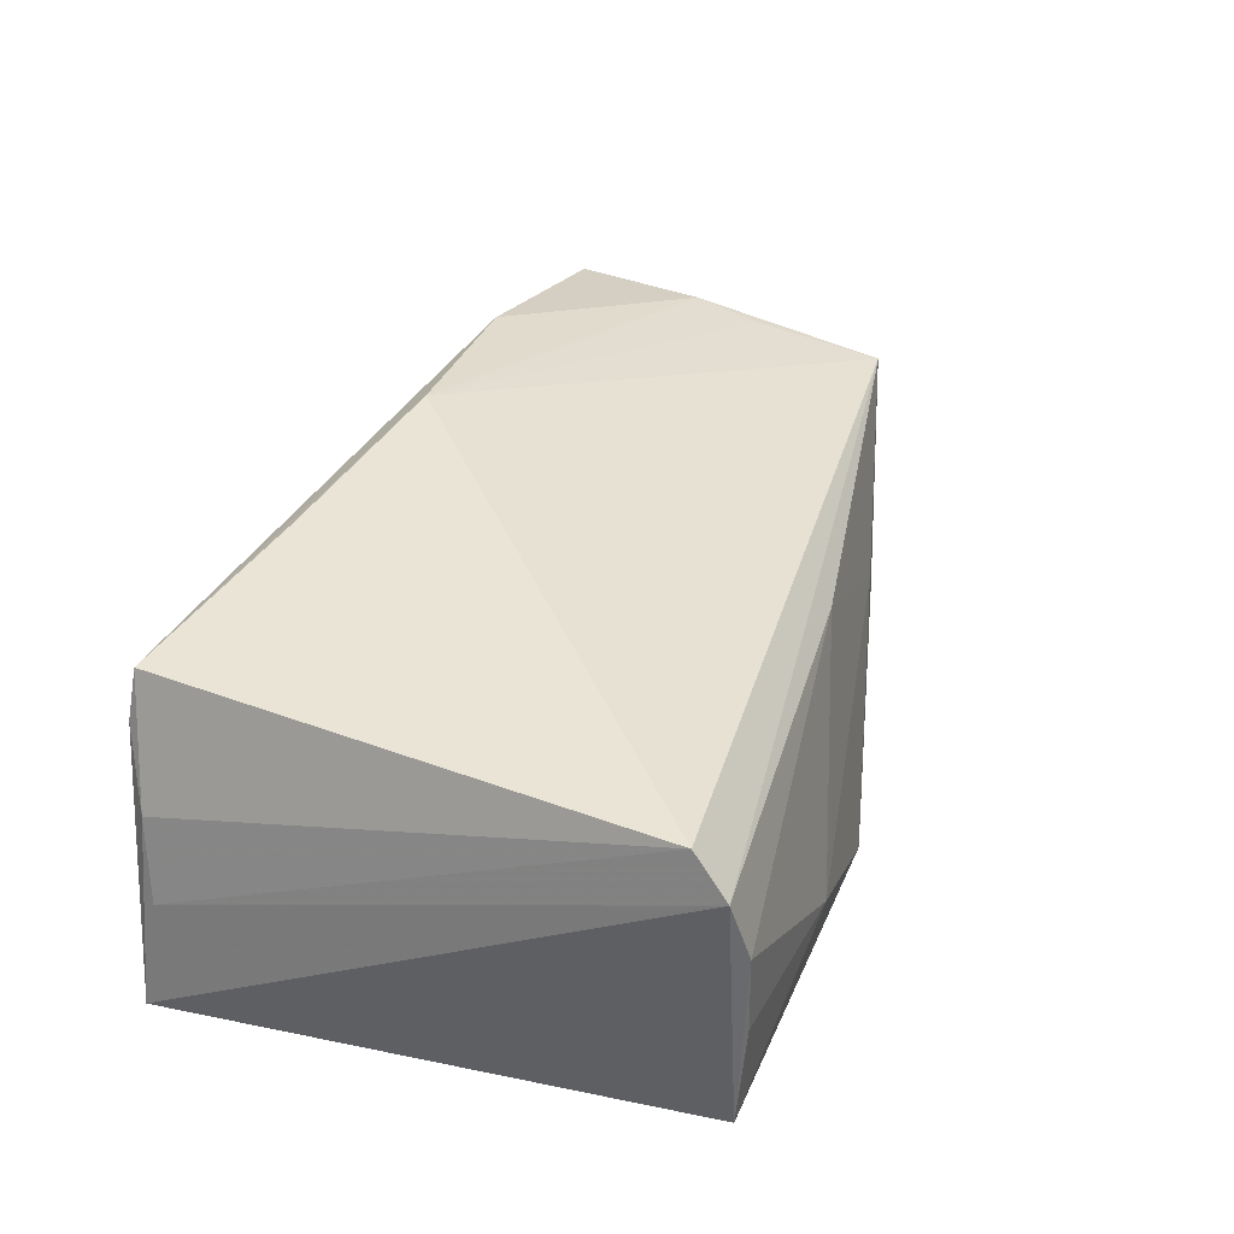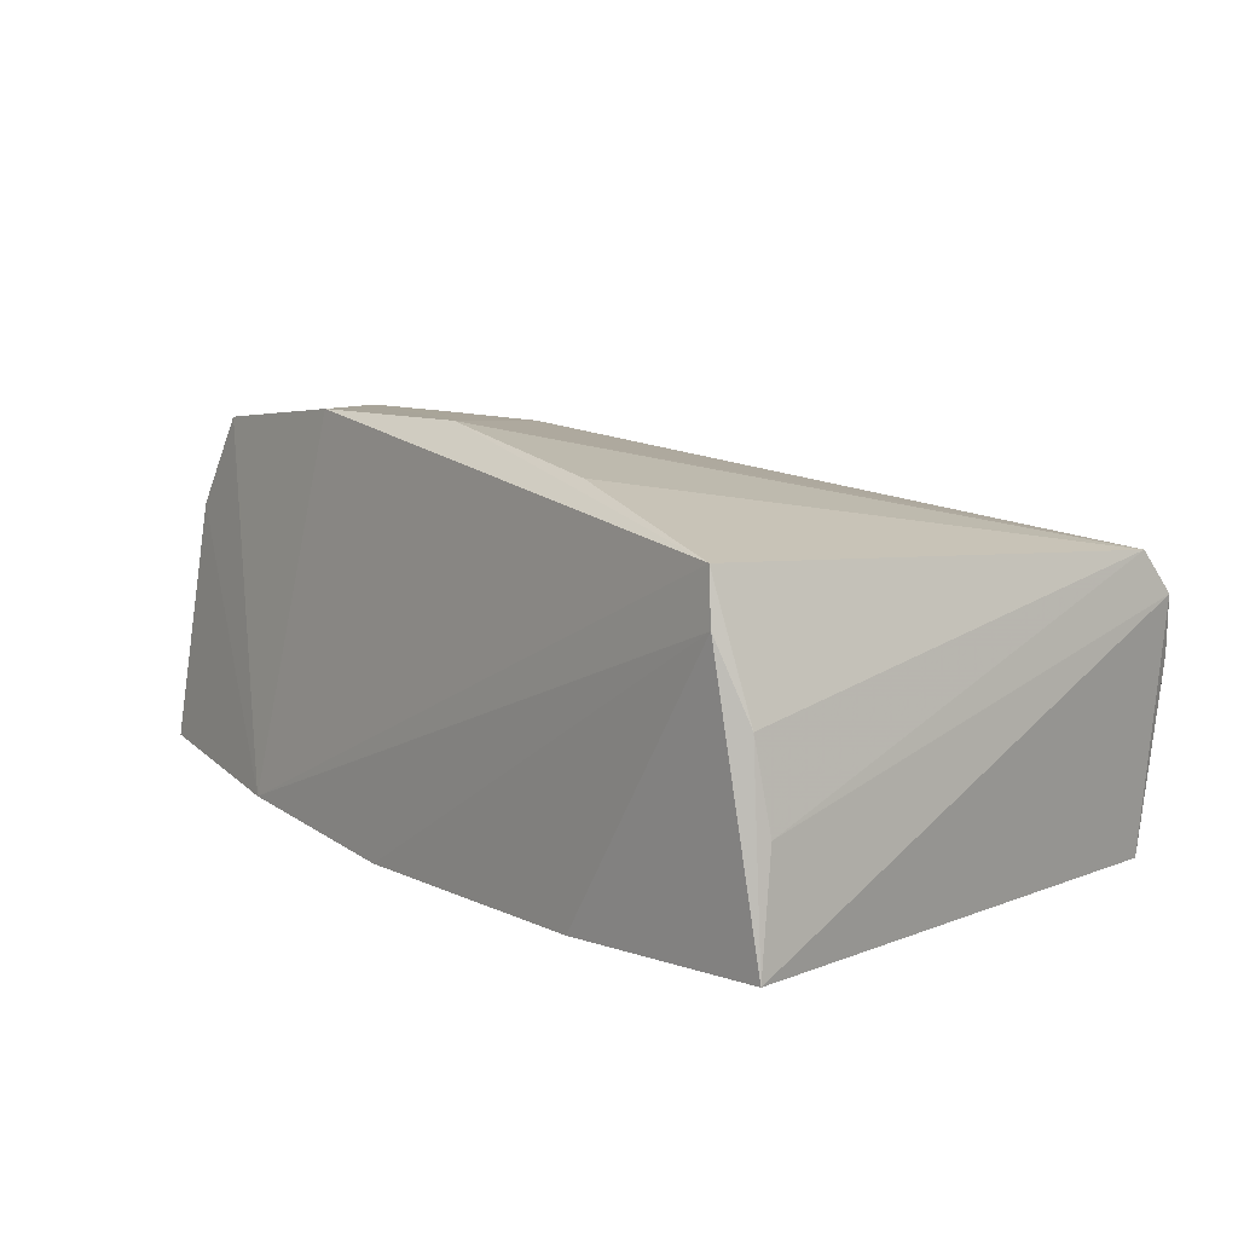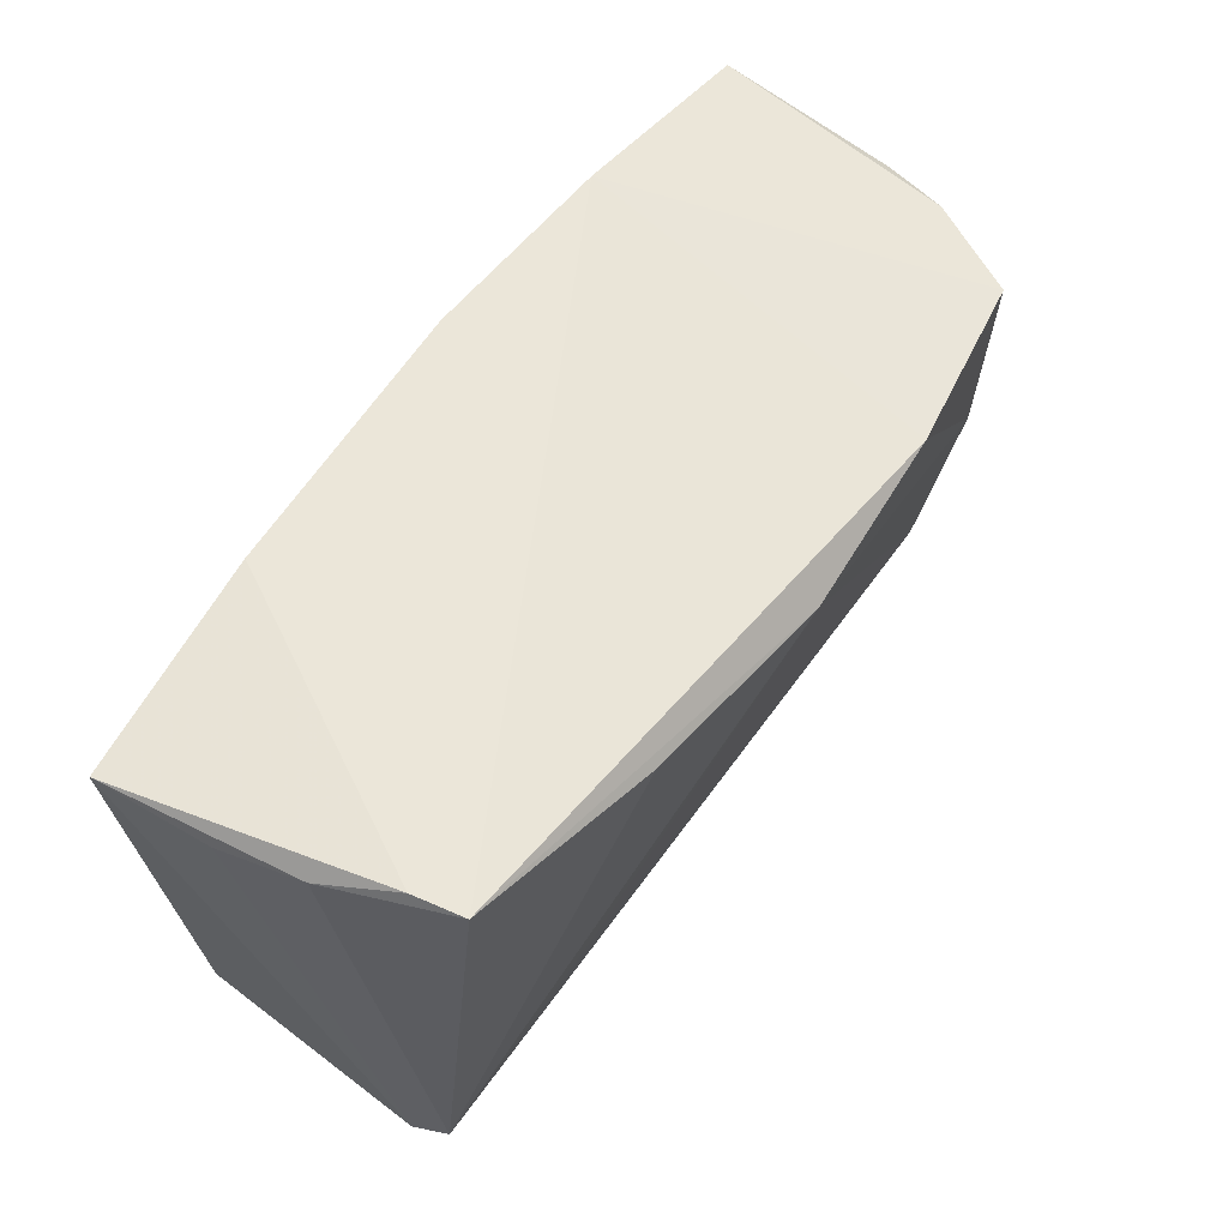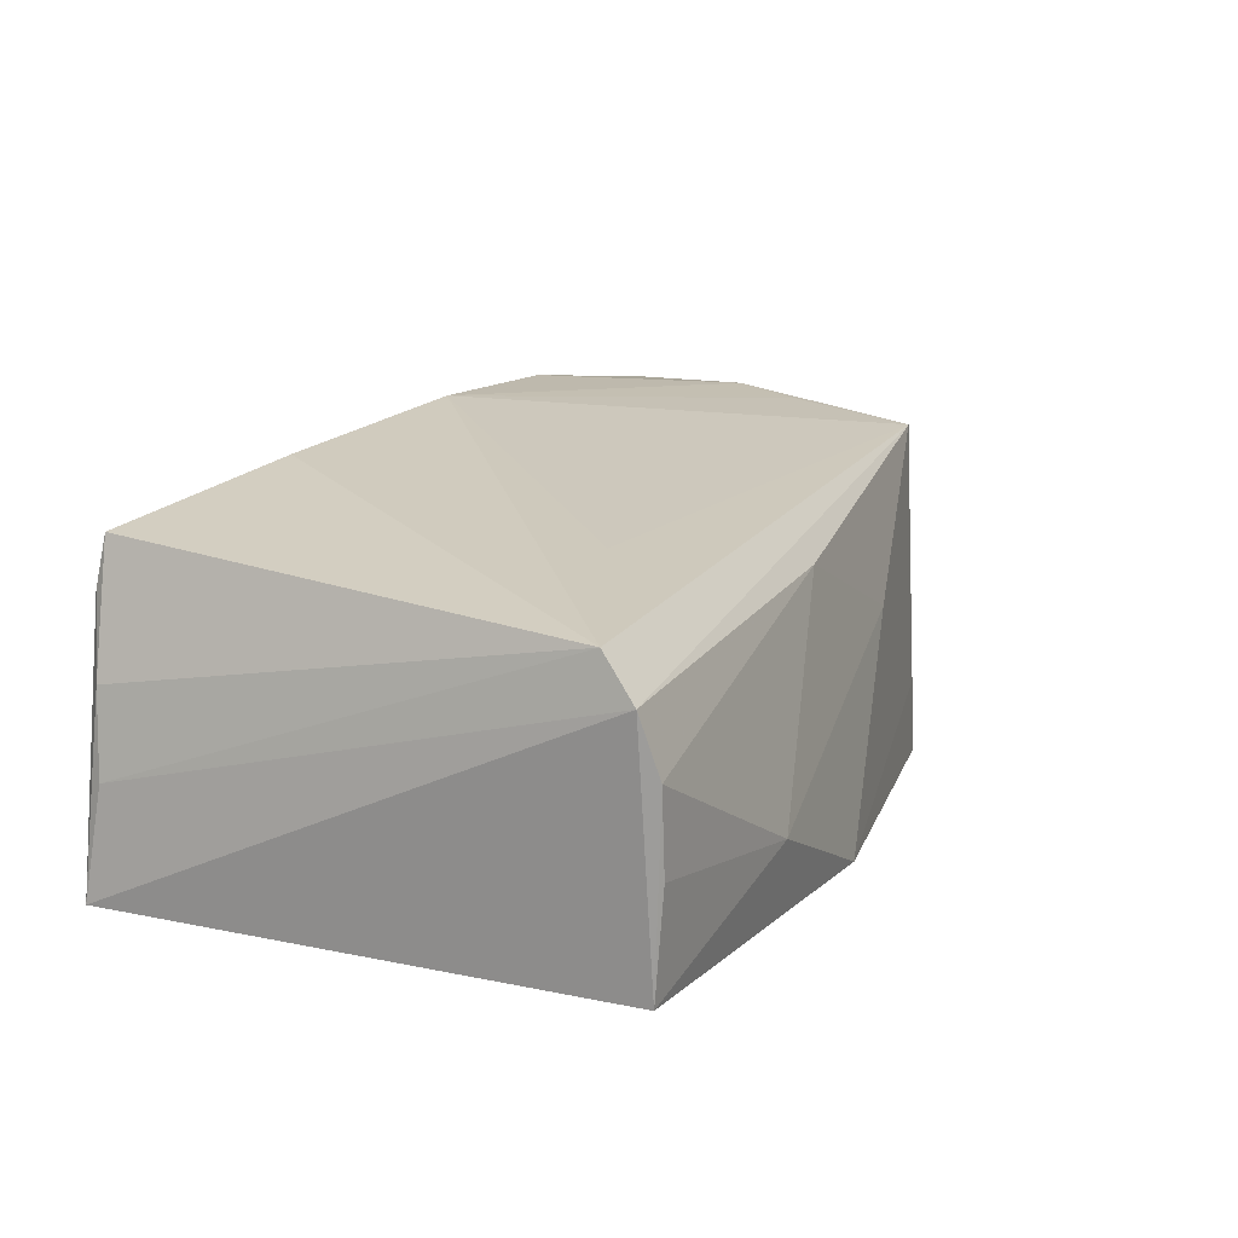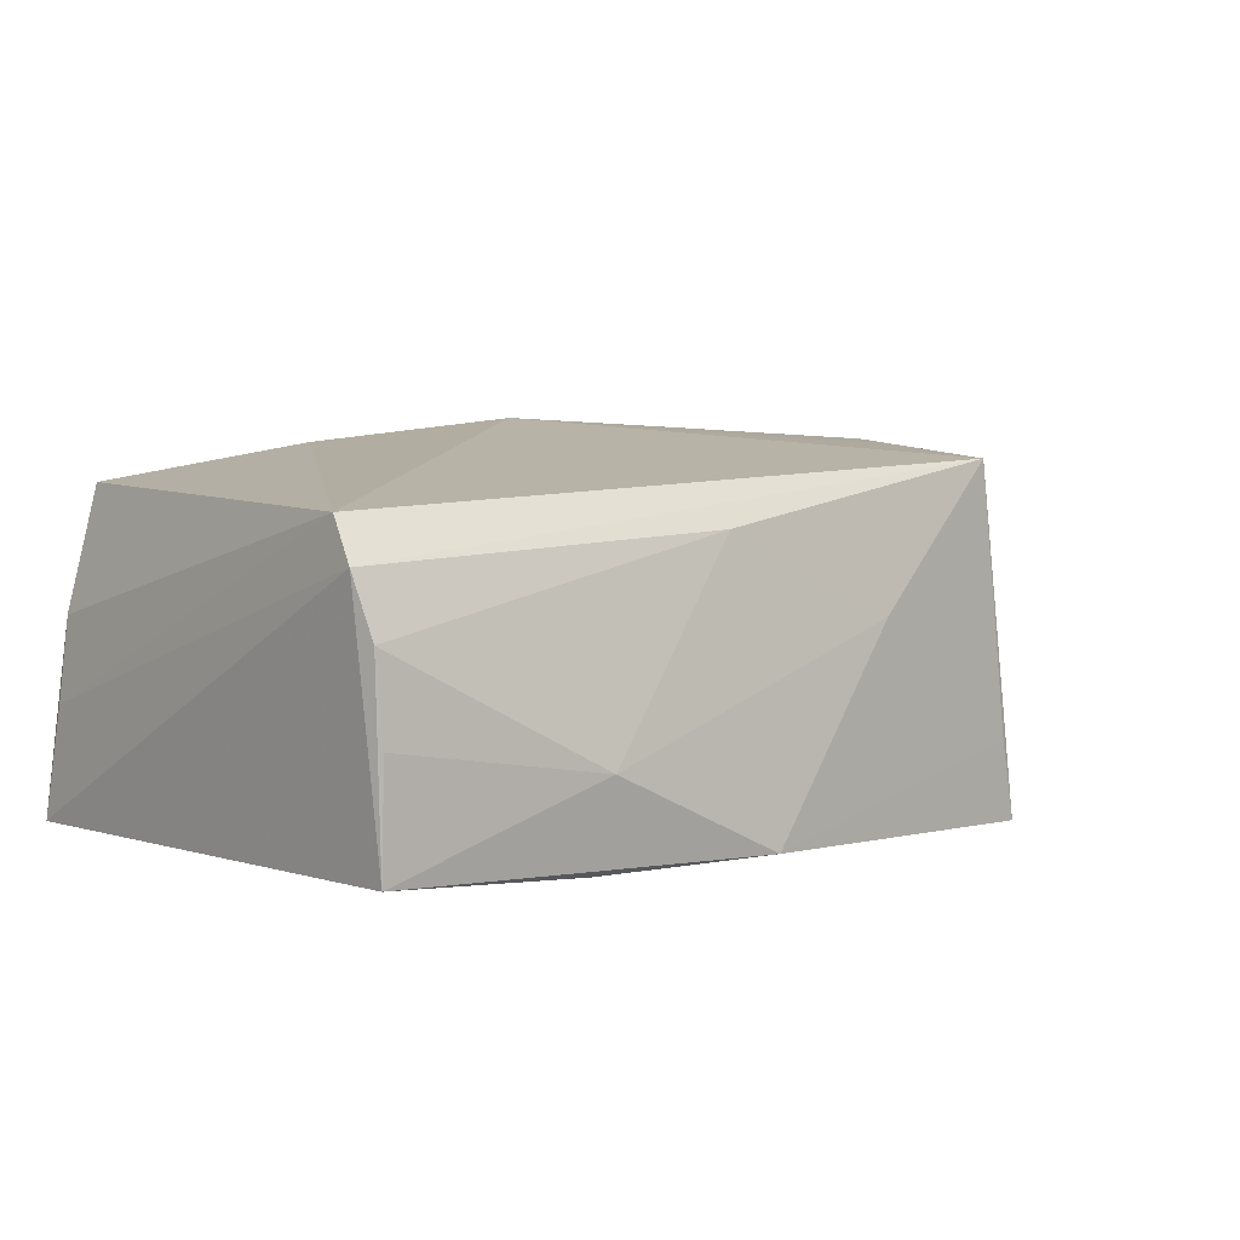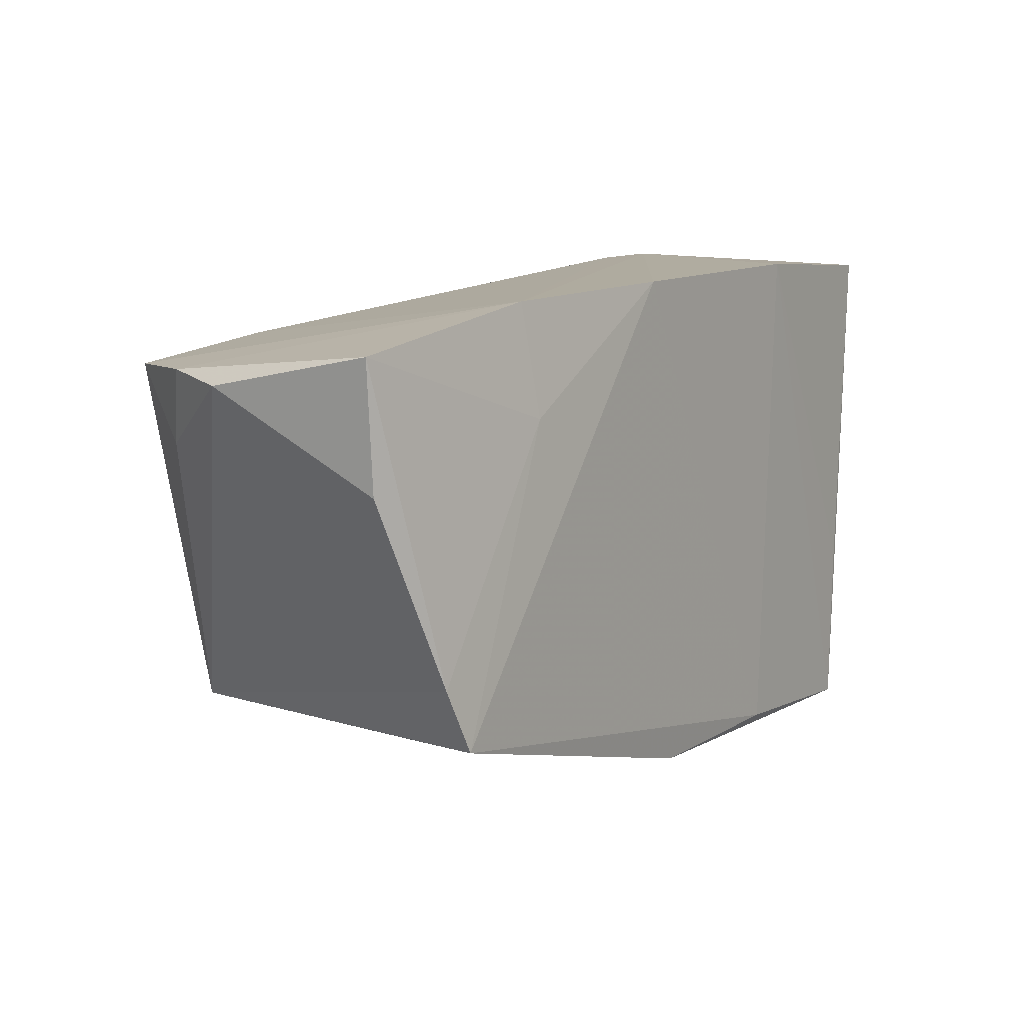
<metadata>
{"format":"obj","ext":"obj","renderer":"f3d","projection":"perspective","resolution":1024,"background":"white","views":[{"elev":31.6,"azim":-69.3,"up":"+Z"},{"elev":10.3,"azim":-130.8,"up":"+Z"},{"elev":59.7,"azim":-58.1,"up":"+Y"},{"elev":13.3,"azim":-61.1,"up":"+Z"},{"elev":1.6,"azim":-36.3,"up":"+Z"},{"elev":8.9,"azim":124.0,"up":"+Y"}]}
</metadata>
<code>
v 0.0582 0.00779 -0.01612
v 0.02229 -0.02695 0.003745
v 0.03265 0.01404 -0.02001
v 0.04986 0.01947 0.02416
v -0.04674 -0.01318 -0.01971
v 0.0267 0.02171 0.02683
v -0.05148 0.02894 -0.01881
v -0.04604 0.03025 0.0128
v 0.04258 -0.006002 0.02389
v 0.05319 0.0109 0.01632
v -0.04593 -0.03454 -0.007225
v -0.04853 -0.03304 0.009381
v 0.04756 -0.02119 -0.0208
v -0.02535 0.02983 -0.02024
v 0.04569 -0.02153 -0.0112
v -0.02124 0.02402 0.02354
v 0.05949 0.02261 -0.01629
v 0.002183 -0.03257 -0.02018
v 0.04467 0.002431 0.02499
v -0.04542 -0.03324 -0.01994
v -0.04801 -0.02912 0.01438
v -0.04502 0.02958 0.01863
v -0.05068 0.02701 -0.00586
v 0.03423 0.02727 -0.01851
v 0.05091 -0.01374 -0.02005
v 0.008878 0.02864 -0.0208
v -0.04925 0.02801 0.003916
v 0.004185 0.02053 0.02705
v 0.04235 -0.02138 0.02169
v -0.02032 -0.03484 -0.01058
v -0.02554 -0.01733 0.01808
v -0.02085 -0.03168 -0.0208
v 0.05634 0.01978 0.01304
v -0.001275 -0.02868 0.01315
v -0.04706 -0.03484 0.002414
v 0.05929 0.01853 0.005037
f 27 8 7
f 1 17 36
f 26 3 13
f 15 18 13
f 16 21 28
f 23 27 7
f 23 21 27
f 17 1 25
f 13 3 25
f 25 3 17
f 25 1 36
f 7 8 14
f 8 26 14
f 17 3 24
f 3 26 24
f 24 6 4
f 24 26 8
f 13 18 32
f 32 18 20
f 32 26 13
f 20 14 32
f 32 14 26
f 11 20 30
f 20 18 30
f 36 10 29
f 29 10 4
f 29 25 36
f 29 9 28
f 29 15 13
f 13 25 29
f 33 10 36
f 4 10 33
f 36 17 33
f 17 24 33
f 33 24 4
f 22 24 8
f 6 24 22
f 28 6 22
f 22 16 28
f 8 27 22
f 21 16 22
f 27 21 22
f 5 20 7
f 7 14 5
f 5 14 20
f 2 30 18
f 18 15 2
f 15 29 2
f 12 29 21
f 7 20 12
f 12 23 7
f 21 23 12
f 19 29 4
f 9 29 19
f 4 6 19
f 19 6 28
f 28 9 19
f 28 21 31
f 31 29 28
f 21 29 31
f 29 12 34
f 30 2 34
f 34 2 29
f 30 34 35
f 35 34 12
f 11 30 35
f 35 20 11
f 35 12 20

</code>
